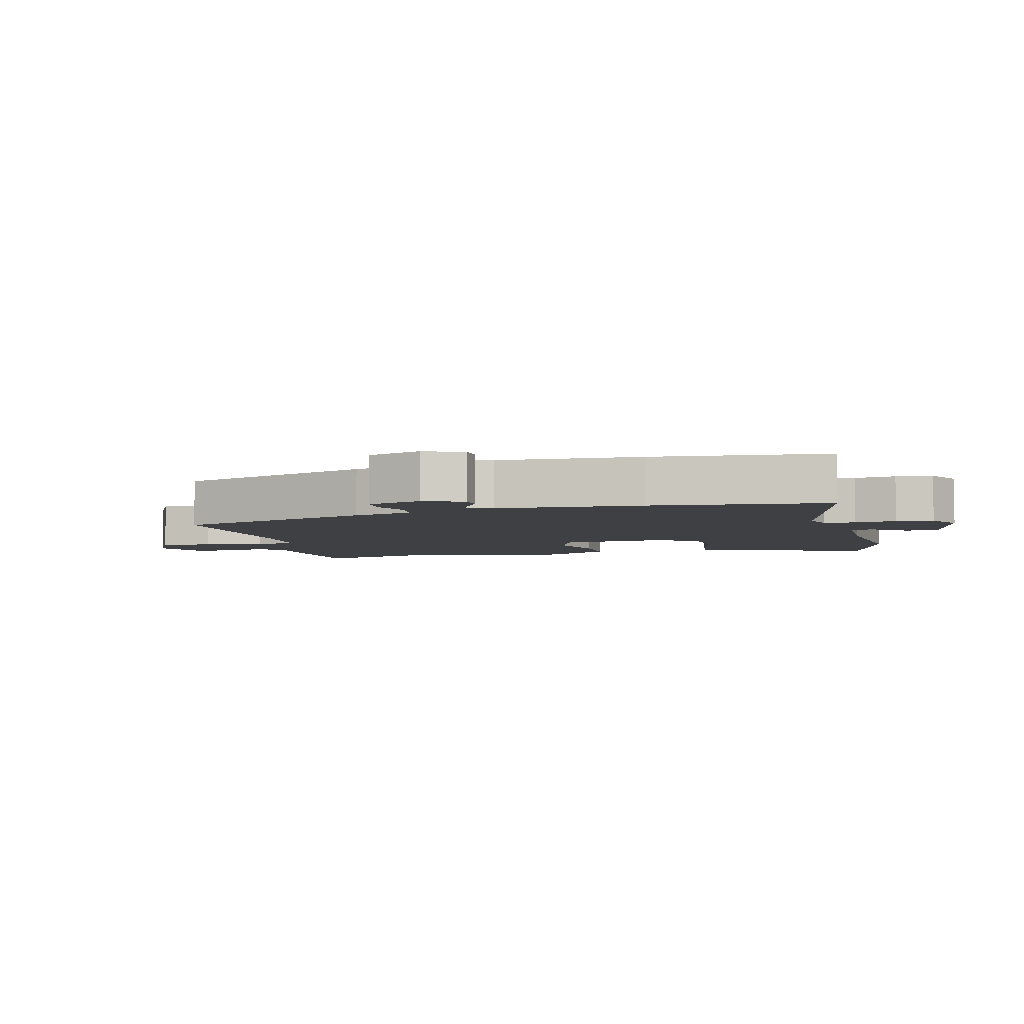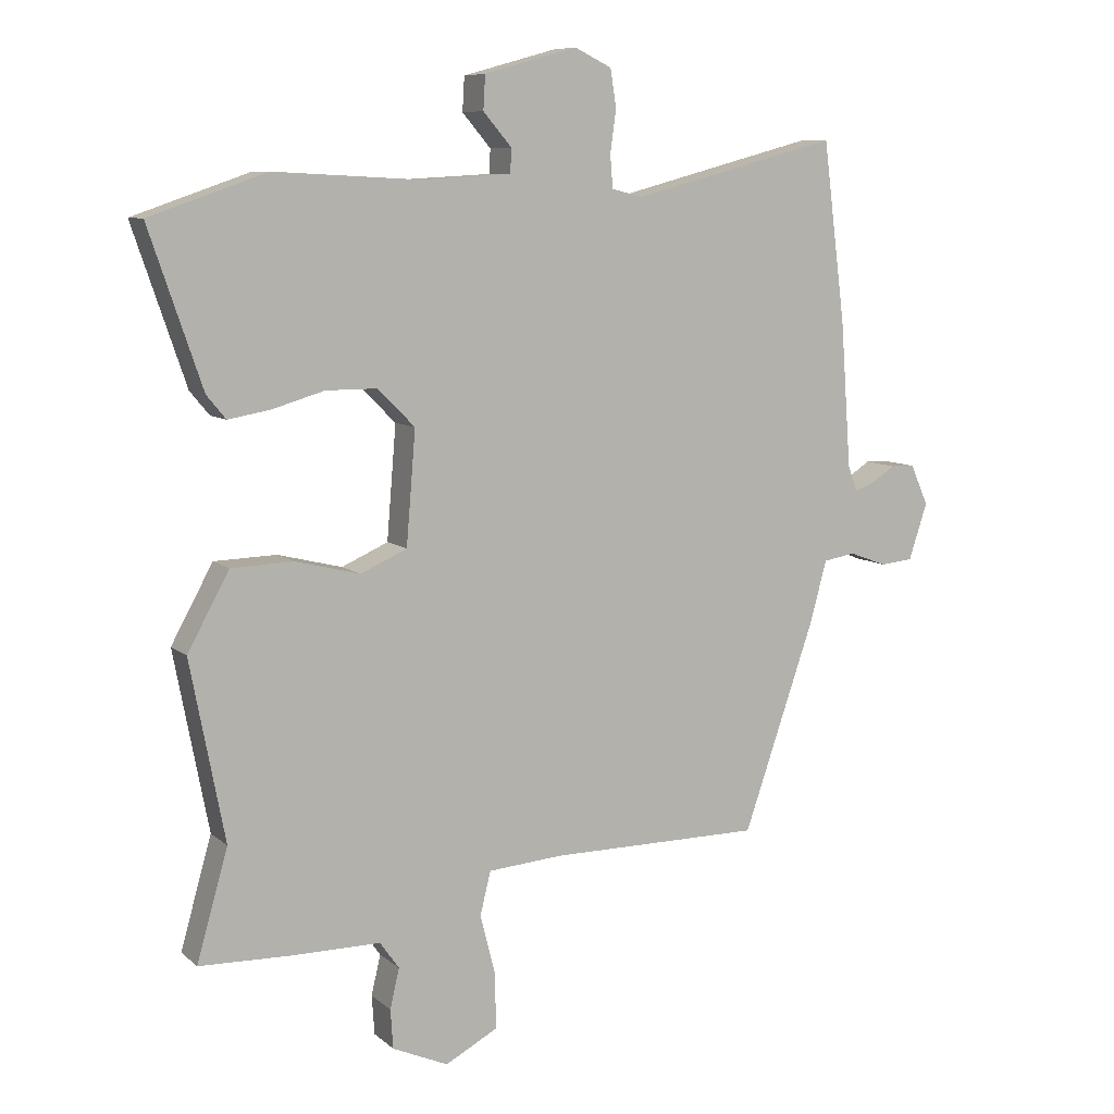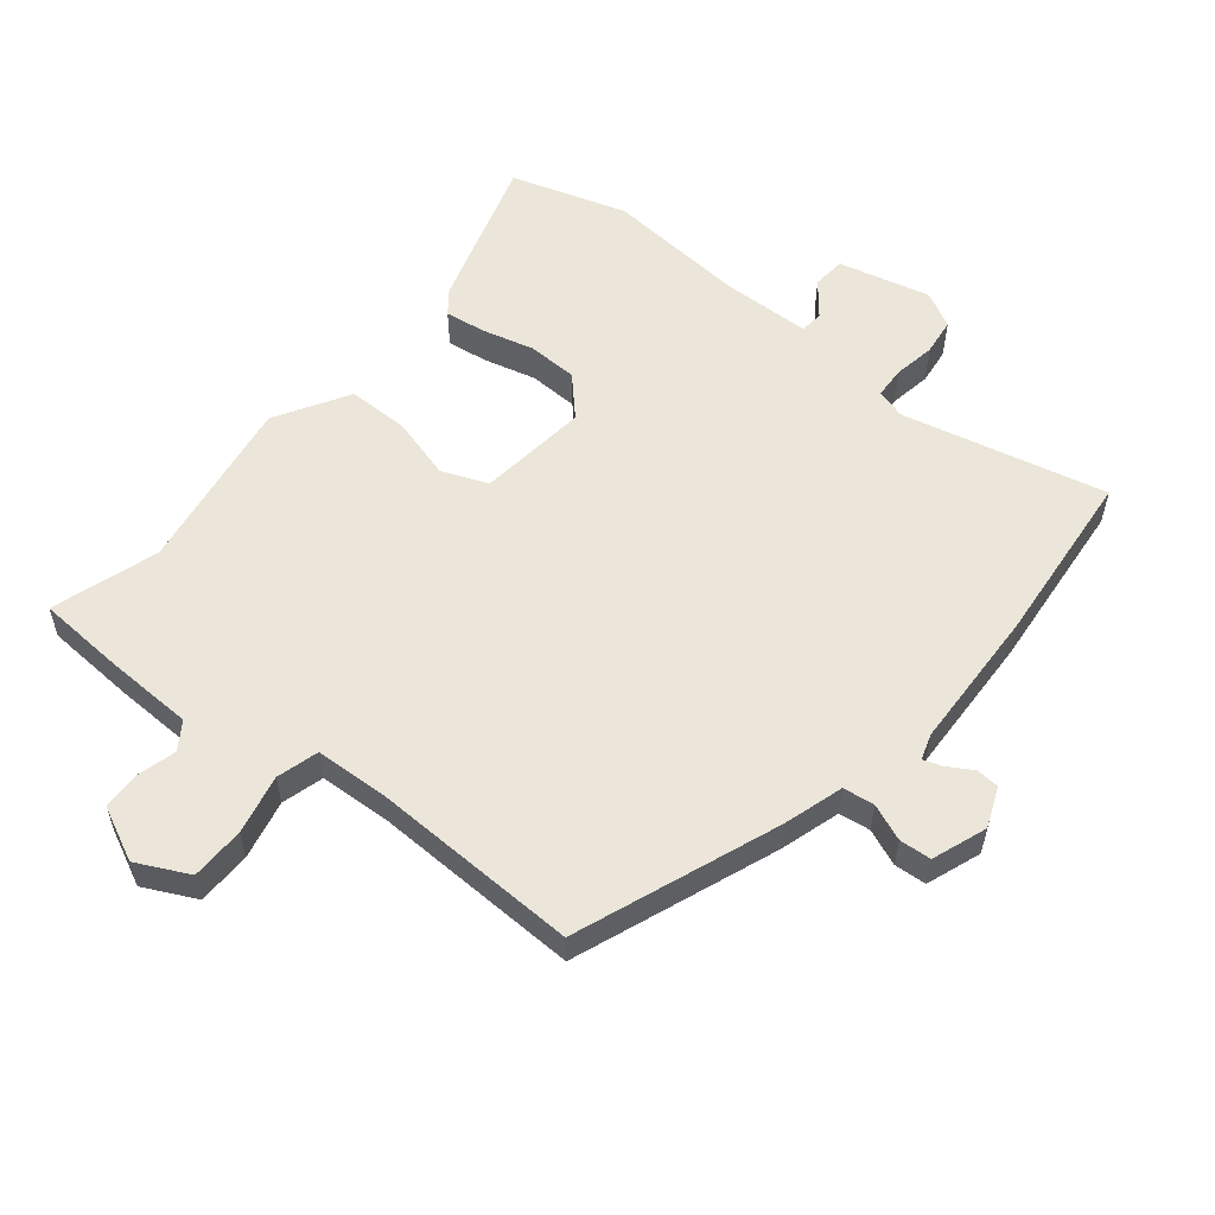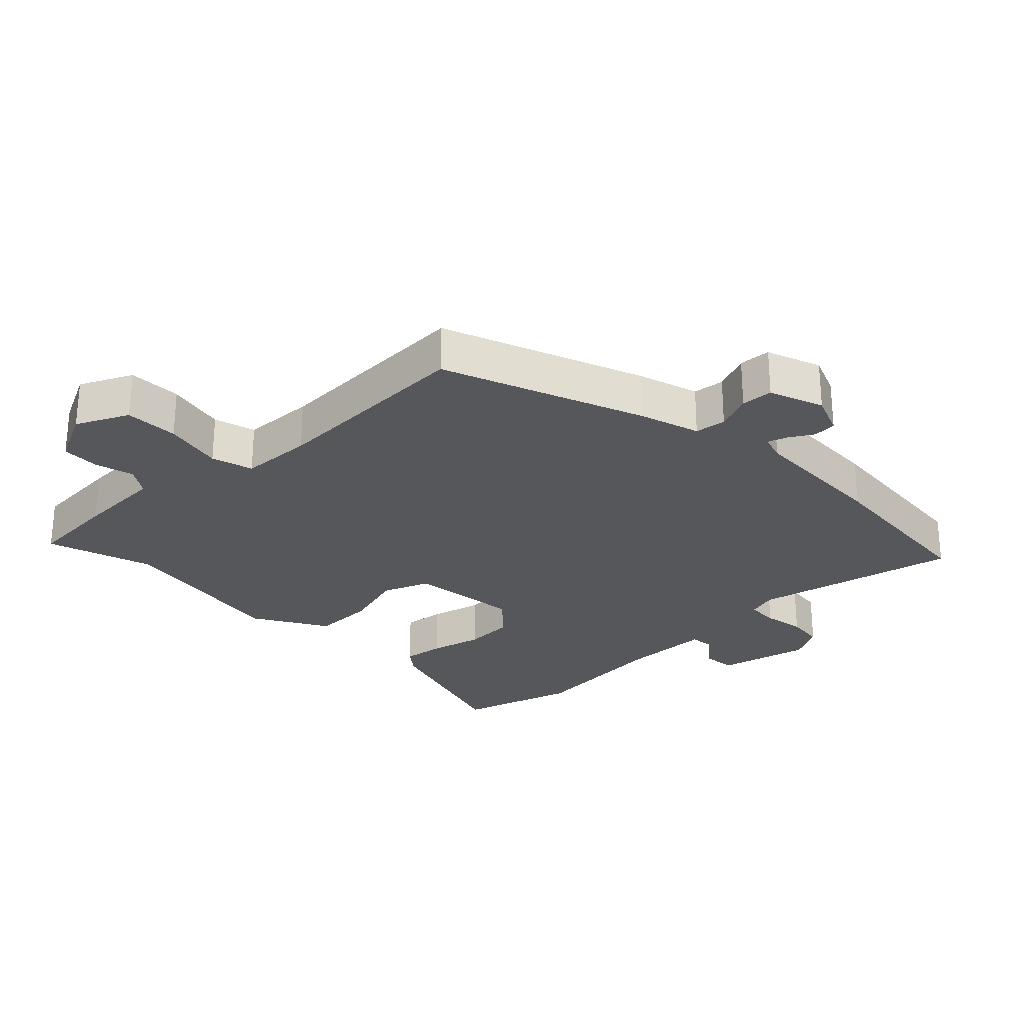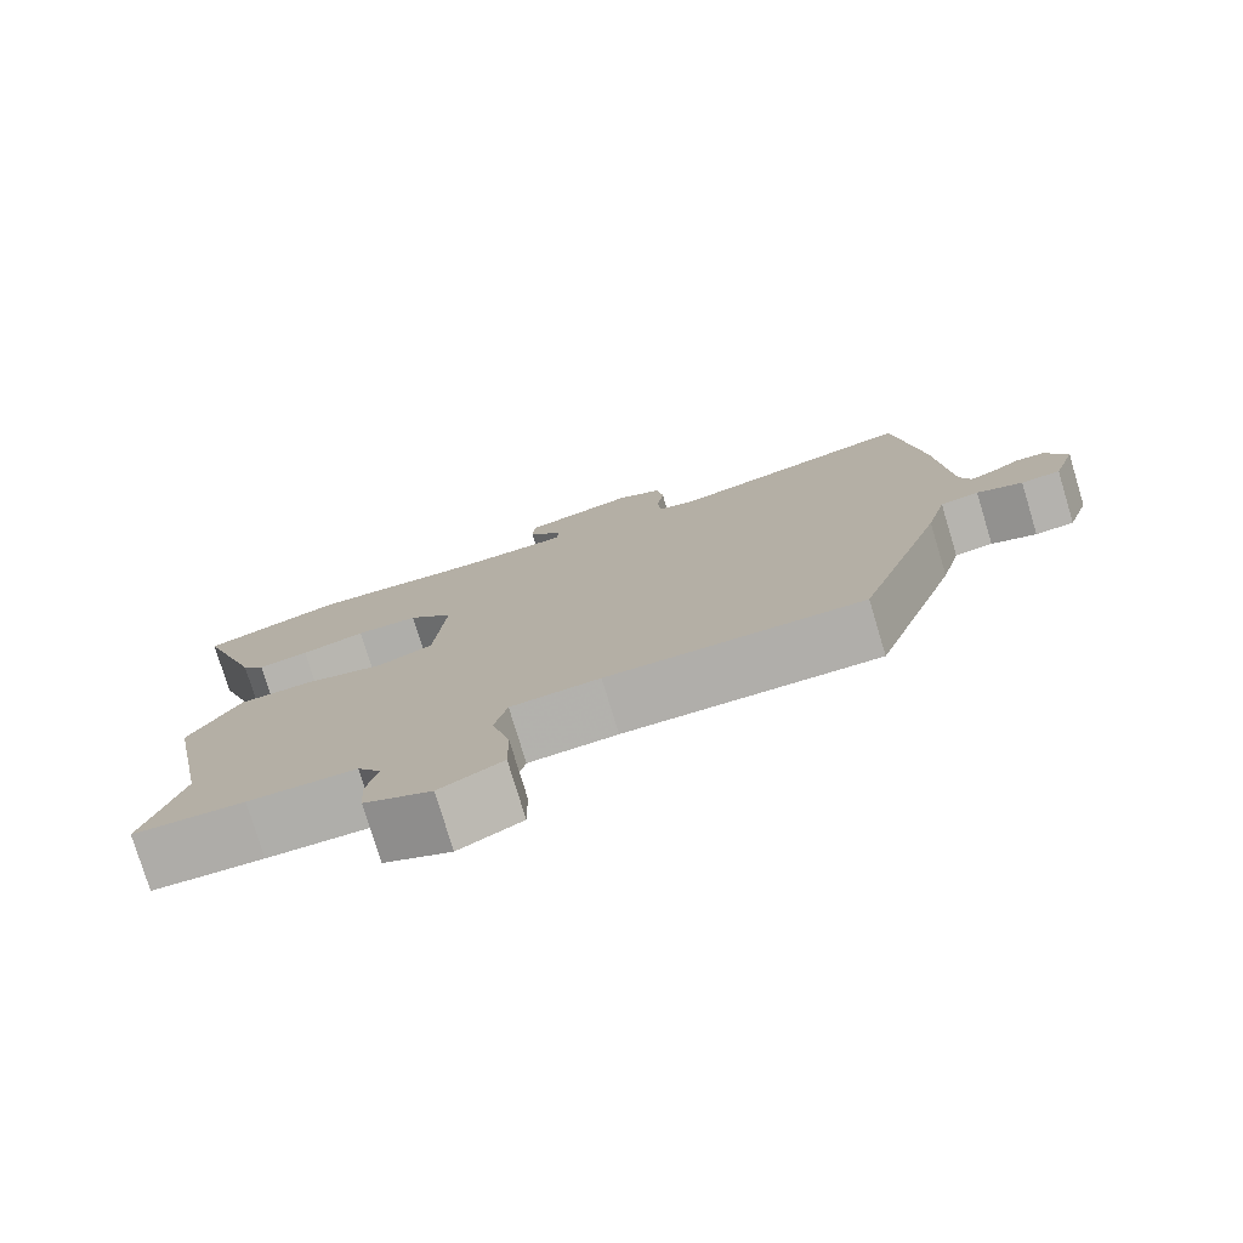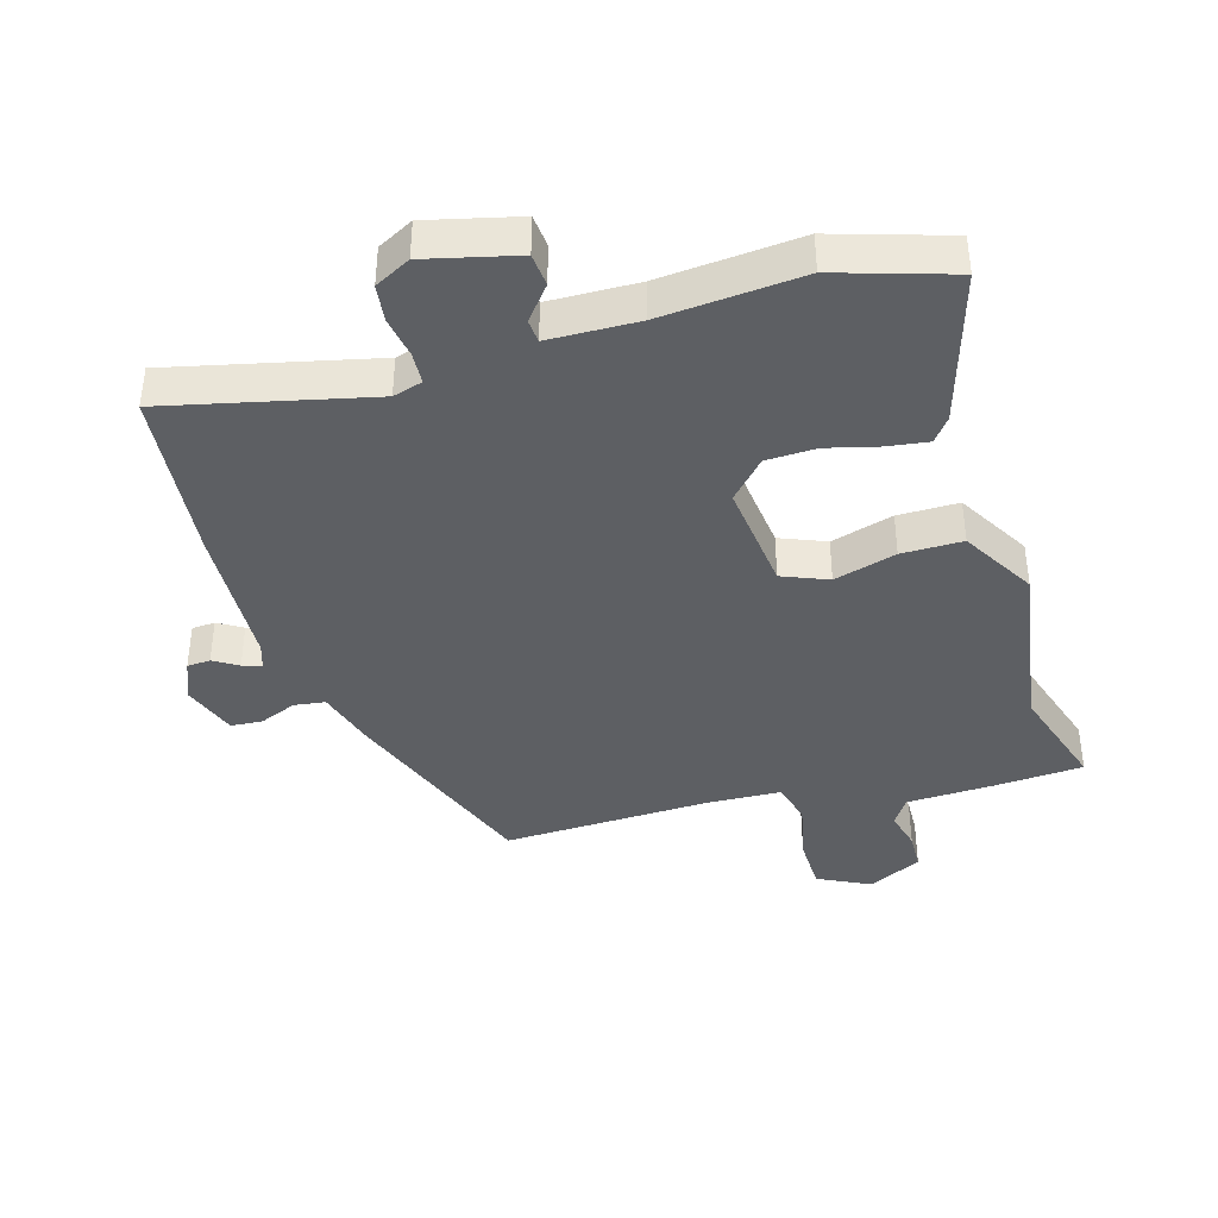
<metadata>
{"format":"obj","ext":"obj","renderer":"f3d","projection":"perspective","resolution":1024,"background":"white","views":[{"elev":-4.7,"azim":-73.8,"up":"+Y"},{"elev":8.5,"azim":153.5,"up":"+Z"},{"elev":56.5,"azim":-139.1,"up":"+Y"},{"elev":-27.1,"azim":-133.7,"up":"+Y"},{"elev":-77.6,"azim":-163.2,"up":"+Z"},{"elev":-40.3,"azim":18.2,"up":"+Y"}]}
</metadata>
<code>
v -0.367 0.07 -0.454
v -0.475 0.07 -0.14
v -0.5 0.07 -0.047
v -0.548 0.07 -0.039
v -0.605 0.07 -0.06
v -0.654 0.07 -0.055
v -0.682 0.07 0.03
v -0.655 0.07 0.091
v -0.619 0.07 0.092
v -0.582 0.07 0.068
v -0.553 0.07 0.057
v -0.539 0.07 0.096
v -0.523 0.07 0.316
v -0.489 0.07 0.586
v -0.177 0.07 0.503
v -0.131 0.07 0.515
v -0.127 0.07 0.564
v -0.136 0.07 0.628
v -0.127 0.07 0.685
v -0.071 0.07 0.712
v 0.069 0.07 0.673
v 0.072 0.07 0.622
v 0.029 0.07 0.572
v 0.031 0.07 0.536
v 0.169 0.07 0.528
v 0.387 0.07 0.539
v 0.563 0.07 0.478
v 0.483 0.07 0.244
v 0.454 0.07 0.209
v 0.391 0.07 0.22
v 0.312 0.07 0.243
v 0.235 0.07 0.243
v 0.179 0.07 0.187
v 0.193 0.07 0.017
v 0.263 0.07 -0.014
v 0.36 0.07 0.01
v 0.454 0.07 0.007
v 0.517 0.07 -0.108
v 0.465 0.07 -0.378
v 0.512 0.07 -0.544
v 0.374 0.07 -0.548
v 0.24 0.07 -0.548
v 0.211 0.07 -0.589
v 0.225 0.07 -0.649
v 0.221 0.07 -0.708
v 0.137 0.07 -0.745
v 0.058 0.07 -0.703
v 0.059 0.07 -0.62
v 0.082 0.07 -0.529
v 0.066 0.07 -0.464
v -0.046 0.07 -0.455
v -0.367 0 -0.454
v -0.475 0 -0.14
v -0.5 0 -0.047
v -0.548 0 -0.039
v -0.605 0 -0.06
v -0.654 0 -0.055
v -0.682 0 0.03
v -0.655 0 0.091
v -0.619 0 0.092
v -0.582 0 0.068
v -0.553 0 0.057
v -0.539 0 0.096
v -0.523 0 0.316
v -0.489 0 0.586
v -0.177 0 0.503
v -0.131 0 0.515
v -0.127 0 0.564
v -0.136 0 0.628
v -0.127 0 0.685
v -0.071 0 0.712
v 0.069 0 0.673
v 0.072 0 0.622
v 0.029 0 0.572
v 0.031 0 0.536
v 0.169 0 0.528
v 0.387 0 0.539
v 0.563 0 0.478
v 0.483 0 0.244
v 0.454 0 0.209
v 0.391 0 0.22
v 0.312 0 0.243
v 0.235 0 0.243
v 0.179 0 0.187
v 0.193 0 0.017
v 0.263 0 -0.014
v 0.36 0 0.01
v 0.454 0 0.007
v 0.517 0 -0.108
v 0.465 0 -0.378
v 0.512 0 -0.544
v 0.374 0 -0.548
v 0.24 0 -0.548
v 0.211 0 -0.589
v 0.225 0 -0.649
v 0.221 0 -0.708
v 0.137 0 -0.745
v 0.058 0 -0.703
v 0.059 0 -0.62
v 0.082 0 -0.529
v 0.066 0 -0.464
v -0.046 0 -0.455
f 46 47 48 49
f 46 49 50
f 43 44 45 46
f 43 46 50
f 42 43 50
f 39 40 41 42
f 39 42 50
f 38 39 50 51
f 35 36 37 38
f 28 29 30 31
f 28 31 32
f 25 26 27 28
f 24 25 28 32
f 20 21 22 23
f 20 23 24
f 17 18 19 20
f 16 17 20 24
f 15 16 24 32
f 12 13 14 15
f 11 12 15 32
f 7 8 9 10
f 7 10 11
f 4 5 6 7
f 3 4 7 11
f 51 1 2 3
f 35 38 51 3
f 3 11 32 33
f 3 33 34
f 3 34 35
f 100 99 98 97
f 101 100 97
f 97 96 95 94
f 101 97 94
f 101 94 93
f 93 92 91 90
f 101 93 90
f 102 101 90 89
f 89 88 87 86
f 82 81 80 79
f 83 82 79
f 79 78 77 76
f 83 79 76 75
f 74 73 72 71
f 75 74 71
f 71 70 69 68
f 75 71 68 67
f 83 75 67 66
f 66 65 64 63
f 83 66 63 62
f 61 60 59 58
f 62 61 58
f 58 57 56 55
f 62 58 55 54
f 54 53 52 102
f 54 102 89 86
f 84 83 62 54
f 85 84 54
f 86 85 54
f 1 52 53 2
f 2 53 54 3
f 3 54 55 4
f 4 55 56 5
f 5 56 57 6
f 6 57 58 7
f 7 58 59 8
f 8 59 60 9
f 9 60 61 10
f 10 61 62 11
f 11 62 63 12
f 12 63 64 13
f 13 64 65 14
f 14 65 66 15
f 15 66 67 16
f 16 67 68 17
f 17 68 69 18
f 18 69 70 19
f 19 70 71 20
f 20 71 72 21
f 21 72 73 22
f 22 73 74 23
f 23 74 75 24
f 24 75 76 25
f 25 76 77 26
f 26 77 78 27
f 27 78 79 28
f 28 79 80 29
f 29 80 81 30
f 30 81 82 31
f 31 82 83 32
f 32 83 84 33
f 33 84 85 34
f 34 85 86 35
f 35 86 87 36
f 36 87 88 37
f 37 88 89 38
f 38 89 90 39
f 39 90 91 40
f 40 91 92 41
f 41 92 93 42
f 42 93 94 43
f 43 94 95 44
f 44 95 96 45
f 45 96 97 46
f 46 97 98 47
f 47 98 99 48
f 48 99 100 49
f 49 100 101 50
f 50 101 102 51
f 51 102 52 1

</code>
